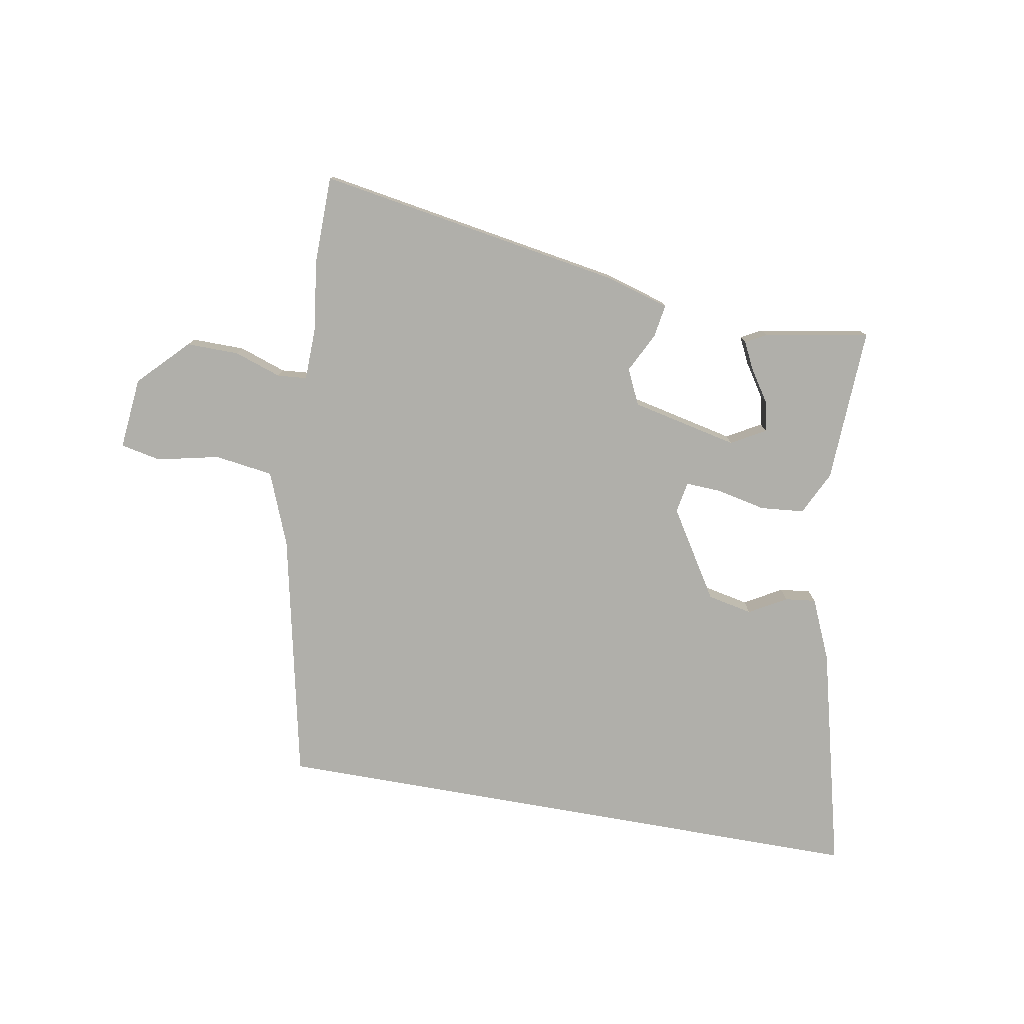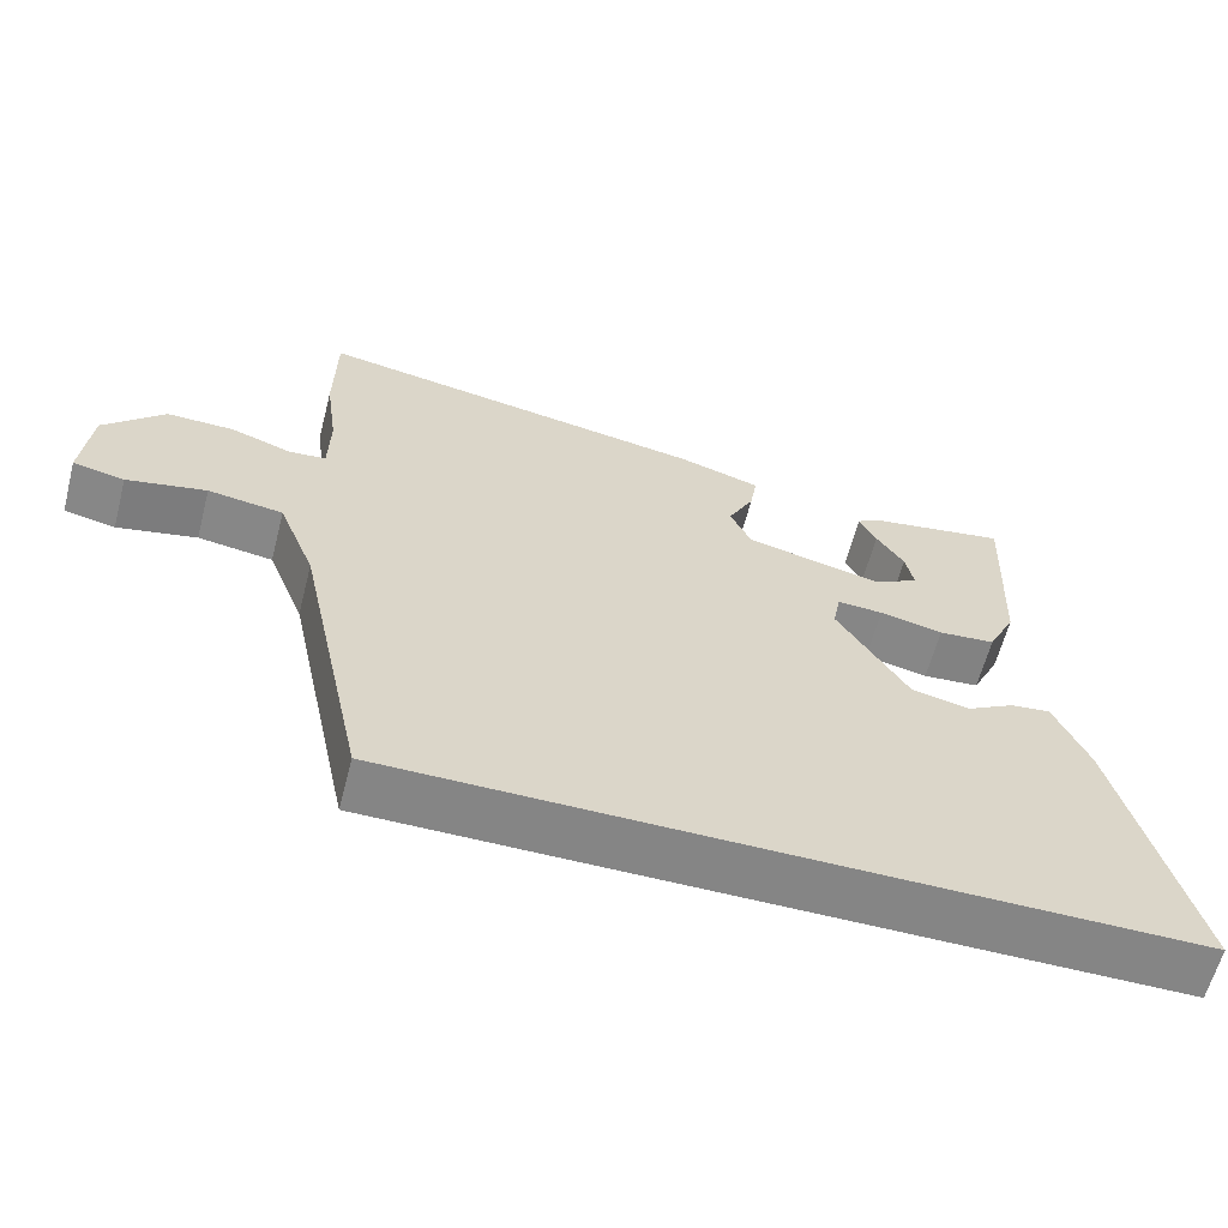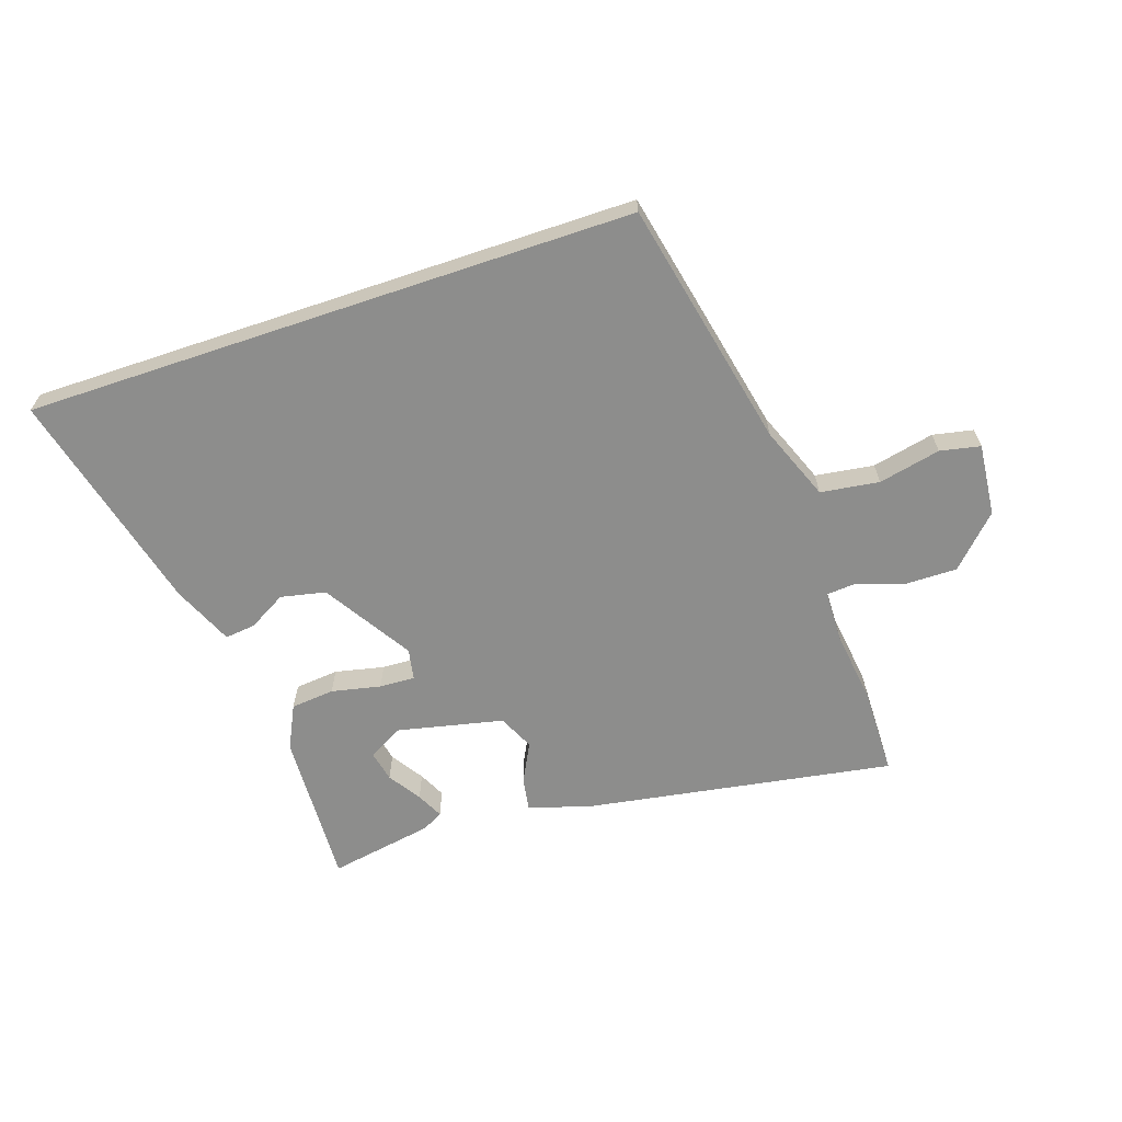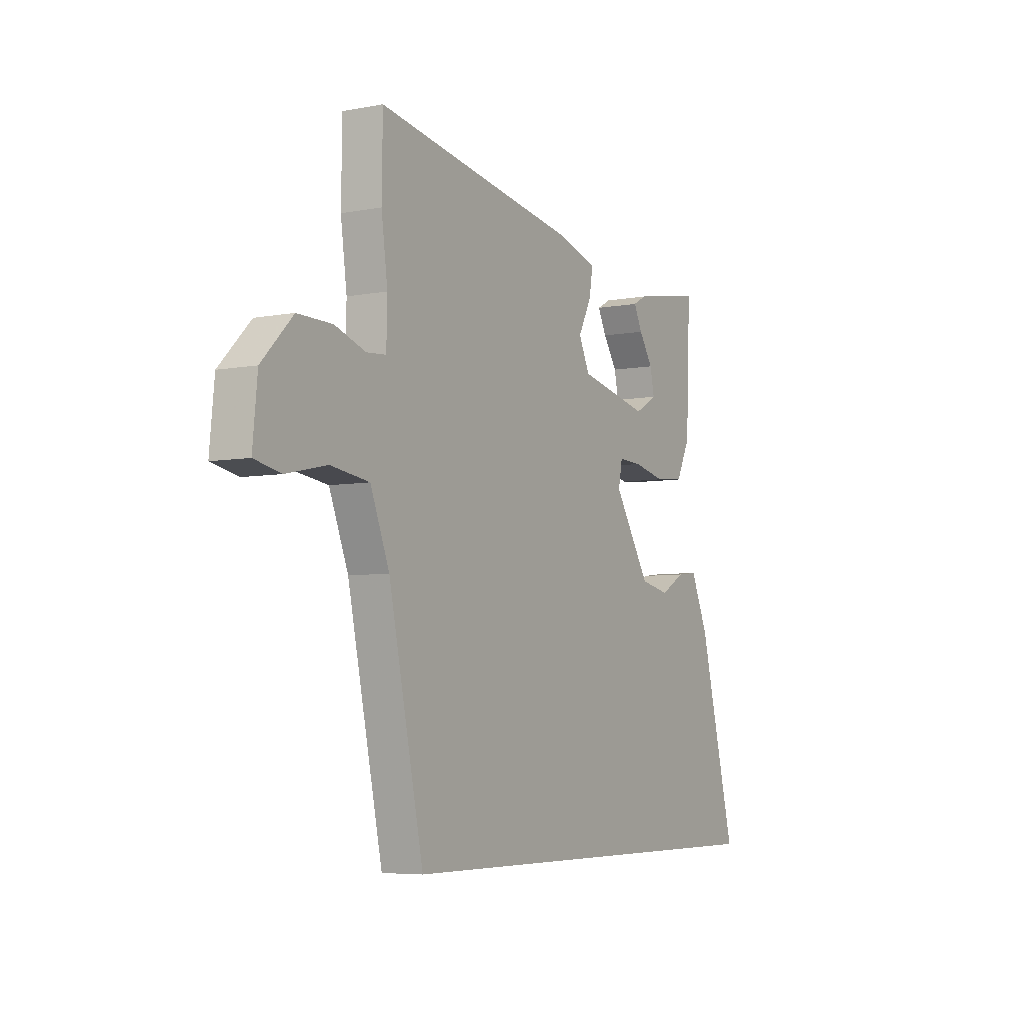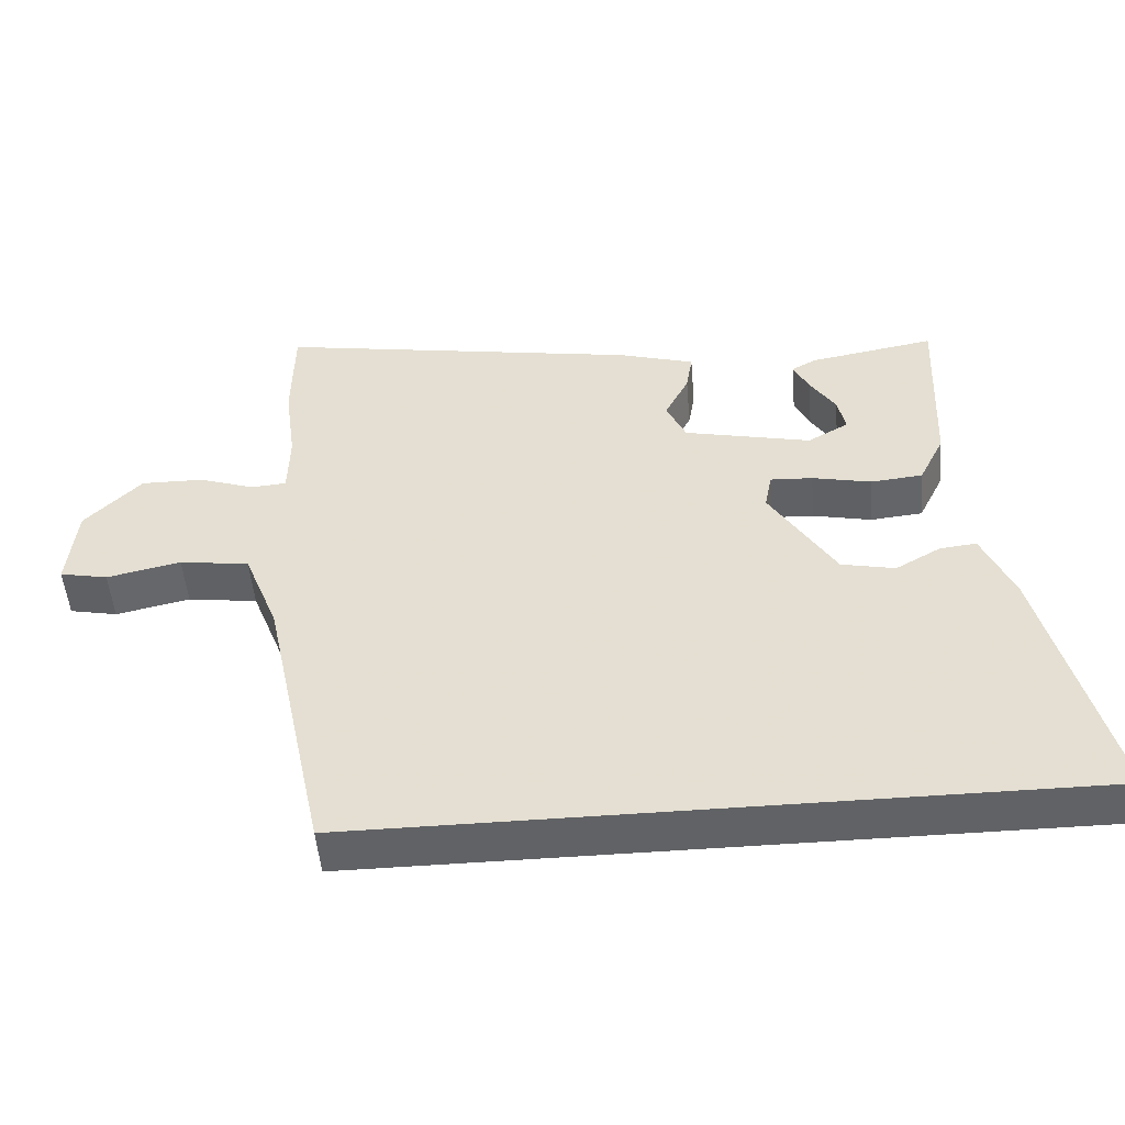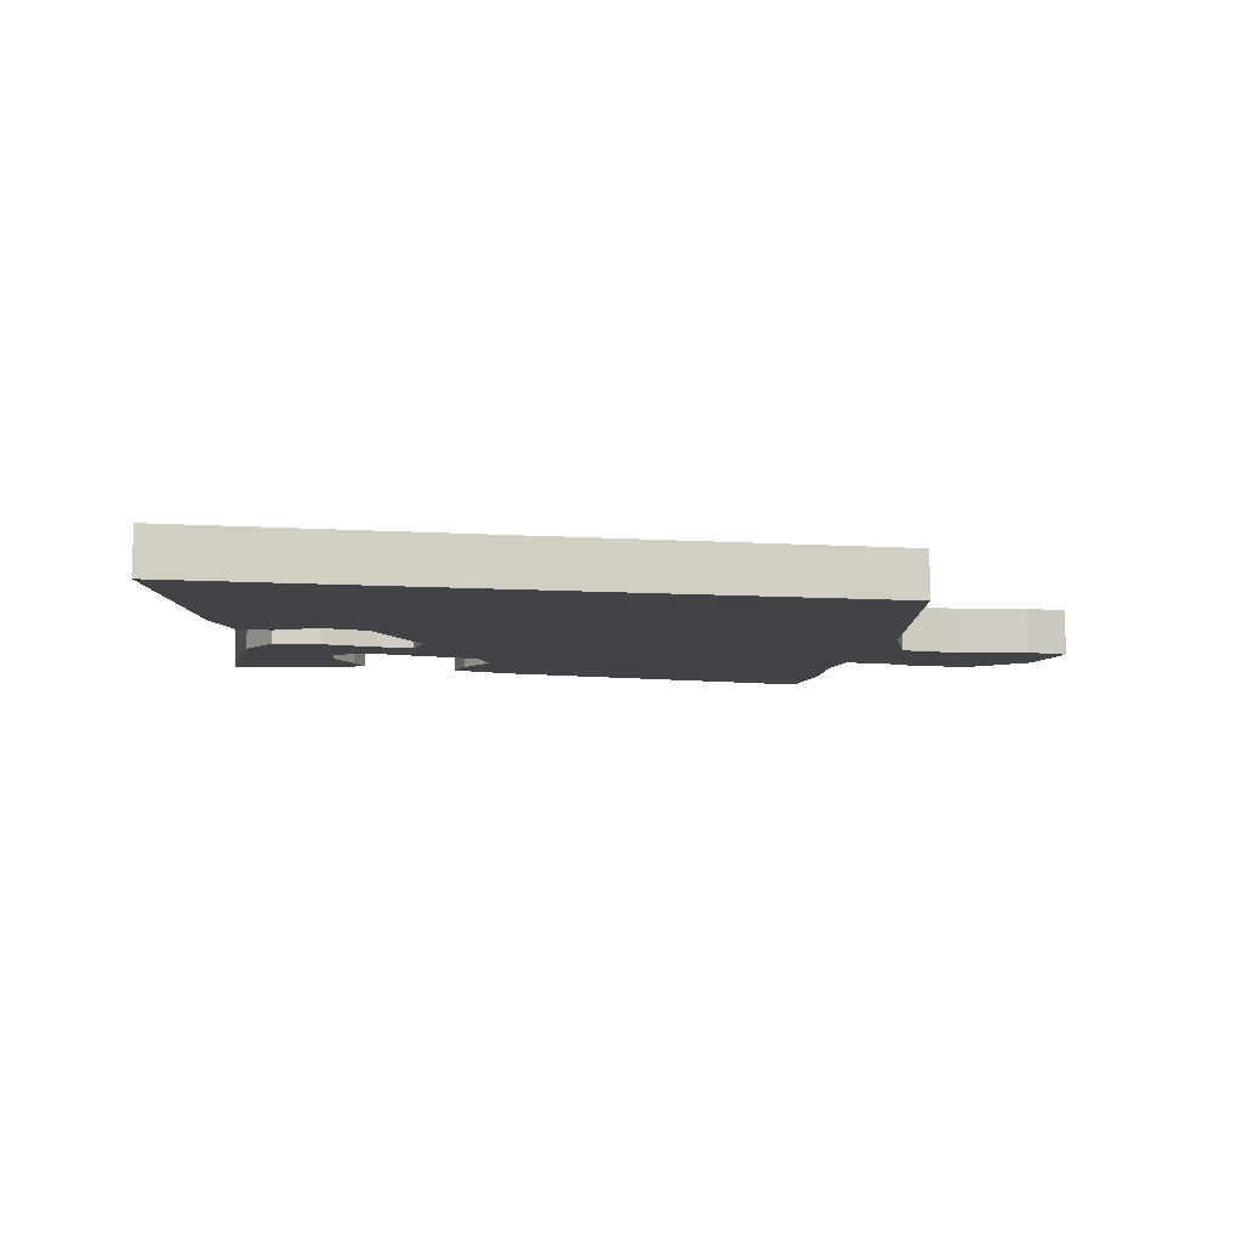
<metadata>
{"format":"obj","ext":"obj","renderer":"f3d","projection":"perspective","resolution":1024,"background":"white","views":[{"elev":-78.0,"azim":-10.0,"up":"+Y"},{"elev":-61.7,"azim":-14.6,"up":"+Z"},{"elev":-64.4,"azim":-161.4,"up":"+Y"},{"elev":-5.7,"azim":-59.6,"up":"+Z"},{"elev":-50.6,"azim":4.9,"up":"+Z"},{"elev":-7.4,"azim":169.0,"up":"+Y"}]}
</metadata>
<code>
v 0.493 0.07 0.483
v 0.482 0.07 0.22
v 0.446 0.07 0.146
v 0.372 0.07 0.139
v 0.289 0.07 0.157
v 0.229 0.07 0.16
v 0.219 0.07 0.107
v 0.312 0.07 -0.042
v 0.388 0.07 -0.058
v 0.451 0.07 -0.022
v 0.503 0.07 -0.016
v 0.548 0.07 -0.119
v 0.644 0.07 -0.5
v -0.386 0.07 -0.5
v -0.476 0.07 -0.078
v -0.525 0.07 0.046
v -0.624 0.07 0.06
v -0.729 0.07 0.037
v -0.797 0.07 0.051
v -0.785 0.07 0.173
v -0.705 0.07 0.255
v -0.616 0.07 0.254
v -0.537 0.07 0.227
v -0.487 0.07 0.231
v -0.485 0.07 0.322
v -0.501 0.07 0.44
v -0.499 0.07 0.59
v 0.02 0.07 0.503
v 0.127 0.07 0.471
v 0.118 0.07 0.415
v 0.084 0.07 0.348
v 0.112 0.07 0.288
v 0.292 0.07 0.248
v 0.35 0.07 0.281
v 0.339 0.07 0.333
v 0.303 0.07 0.388
v 0.281 0.07 0.433
v 0.316 0.07 0.452
v 0.493 0 0.483
v 0.482 0 0.22
v 0.446 0 0.146
v 0.372 0 0.139
v 0.289 0 0.157
v 0.229 0 0.16
v 0.219 0 0.107
v 0.312 0 -0.042
v 0.388 0 -0.058
v 0.451 0 -0.022
v 0.503 0 -0.016
v 0.548 0 -0.119
v 0.644 0 -0.5
v -0.386 0 -0.5
v -0.476 0 -0.078
v -0.525 0 0.046
v -0.624 0 0.06
v -0.729 0 0.037
v -0.797 0 0.051
v -0.785 0 0.173
v -0.705 0 0.255
v -0.616 0 0.254
v -0.537 0 0.227
v -0.487 0 0.231
v -0.485 0 0.322
v -0.501 0 0.44
v -0.499 0 0.59
v 0.02 0 0.503
v 0.127 0 0.471
v 0.118 0 0.415
v 0.084 0 0.348
v 0.112 0 0.288
v 0.292 0 0.248
v 0.35 0 0.281
v 0.339 0 0.333
v 0.303 0 0.388
v 0.281 0 0.433
v 0.316 0 0.452
f 35 36 37 38
f 34 35 38 1
f 28 29 30 31
f 26 27 28 31
f 25 26 31 32
f 24 25 32 33
f 20 21 22 23
f 20 23 24 33
f 17 18 19 20
f 16 17 20 33
f 12 13 14 15
f 9 10 11 12
f 8 9 12 15
f 7 8 15 16
f 2 3 4 5
f 34 1 2 5
f 33 34 5 6
f 6 7 16
f 6 16 33
f 76 75 74 73
f 39 76 73 72
f 69 68 67 66
f 69 66 65 64
f 70 69 64 63
f 71 70 63 62
f 61 60 59 58
f 71 62 61 58
f 58 57 56 55
f 71 58 55 54
f 53 52 51 50
f 50 49 48 47
f 53 50 47 46
f 54 53 46 45
f 43 42 41 40
f 43 40 39 72
f 44 43 72 71
f 54 45 44
f 71 54 44
f 1 39 40 2
f 2 40 41 3
f 3 41 42 4
f 4 42 43 5
f 5 43 44 6
f 6 44 45 7
f 7 45 46 8
f 8 46 47 9
f 9 47 48 10
f 10 48 49 11
f 11 49 50 12
f 12 50 51 13
f 13 51 52 14
f 14 52 53 15
f 15 53 54 16
f 16 54 55 17
f 17 55 56 18
f 18 56 57 19
f 19 57 58 20
f 20 58 59 21
f 21 59 60 22
f 22 60 61 23
f 23 61 62 24
f 24 62 63 25
f 25 63 64 26
f 26 64 65 27
f 27 65 66 28
f 28 66 67 29
f 29 67 68 30
f 30 68 69 31
f 31 69 70 32
f 32 70 71 33
f 33 71 72 34
f 34 72 73 35
f 35 73 74 36
f 36 74 75 37
f 37 75 76 38
f 38 76 39 1

</code>
